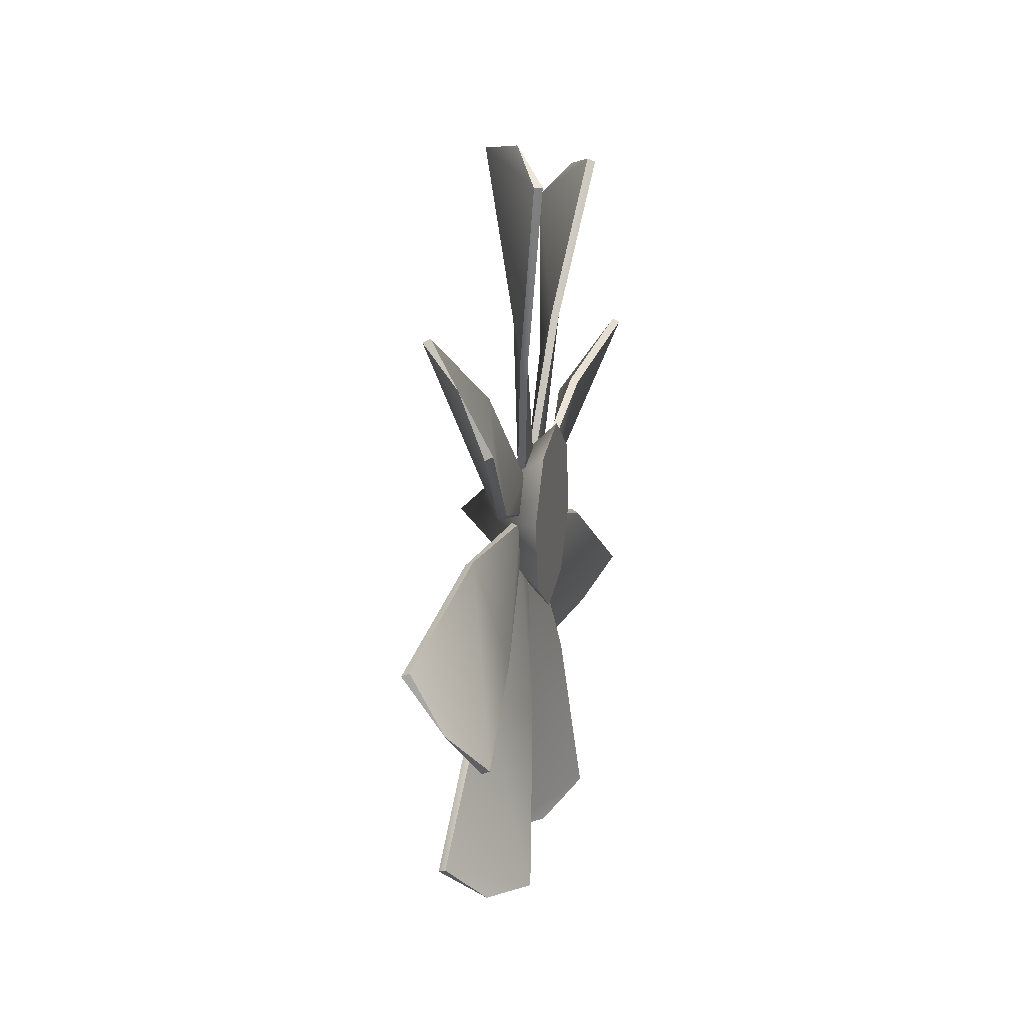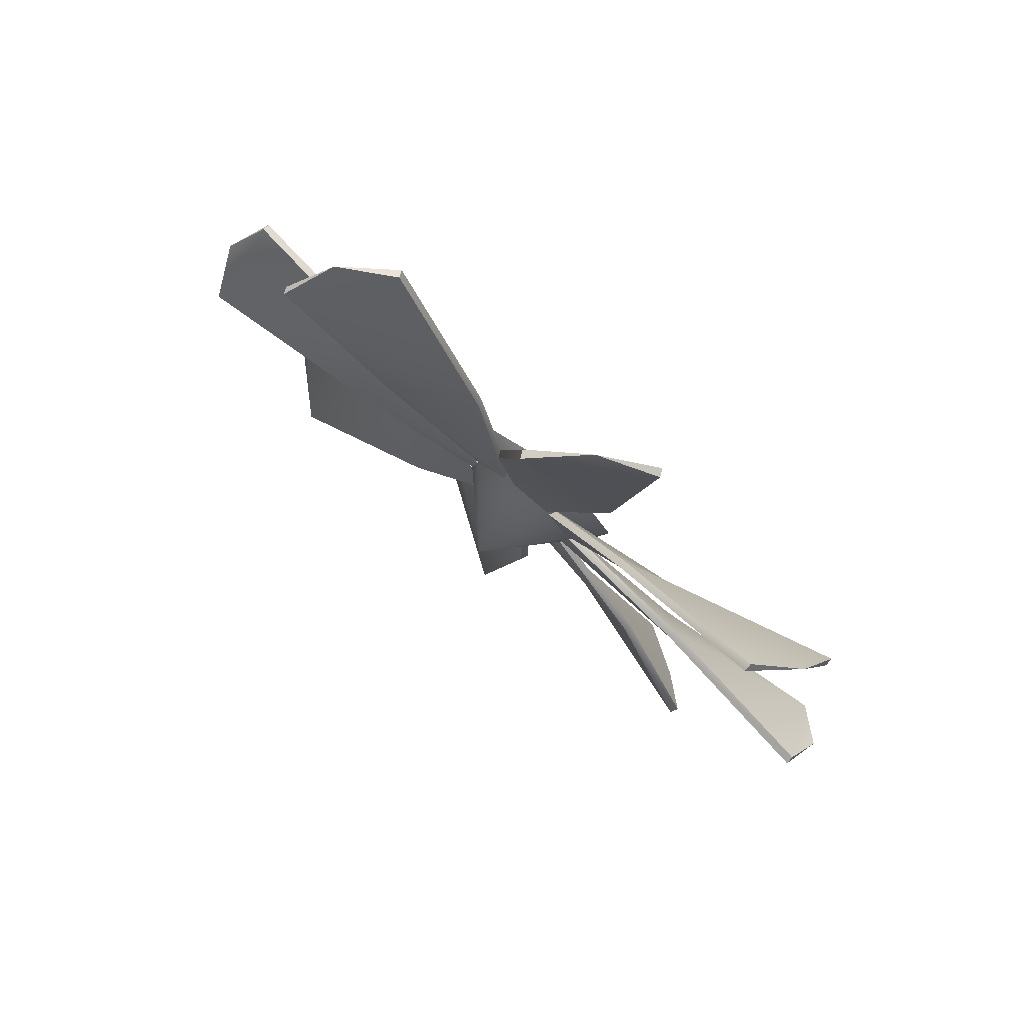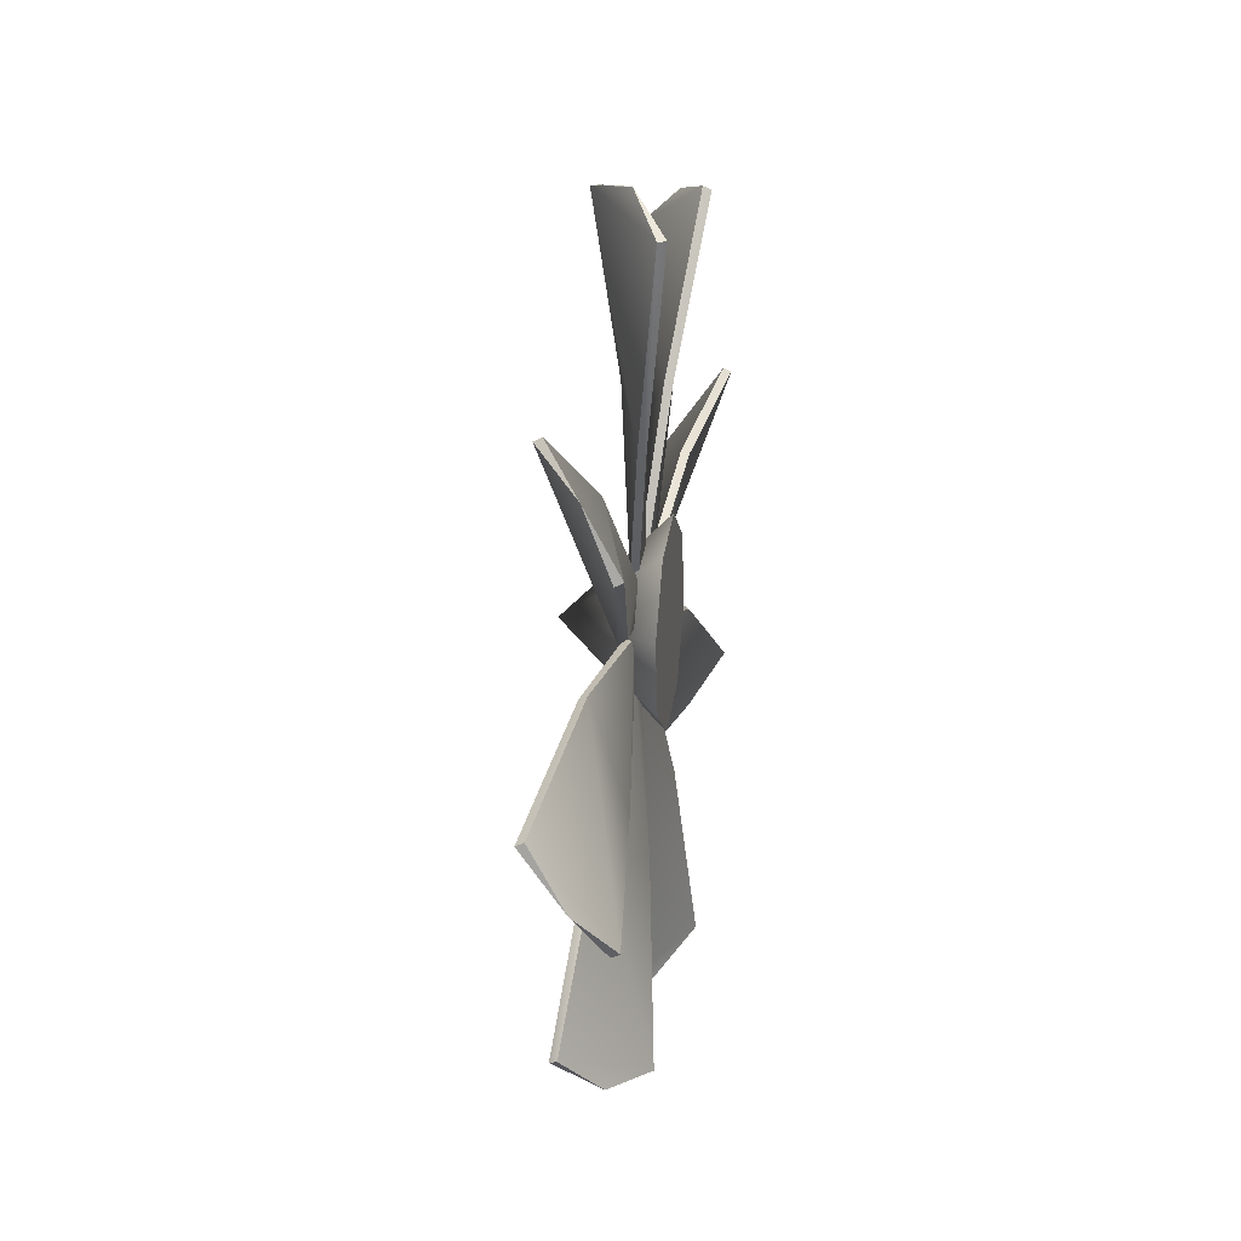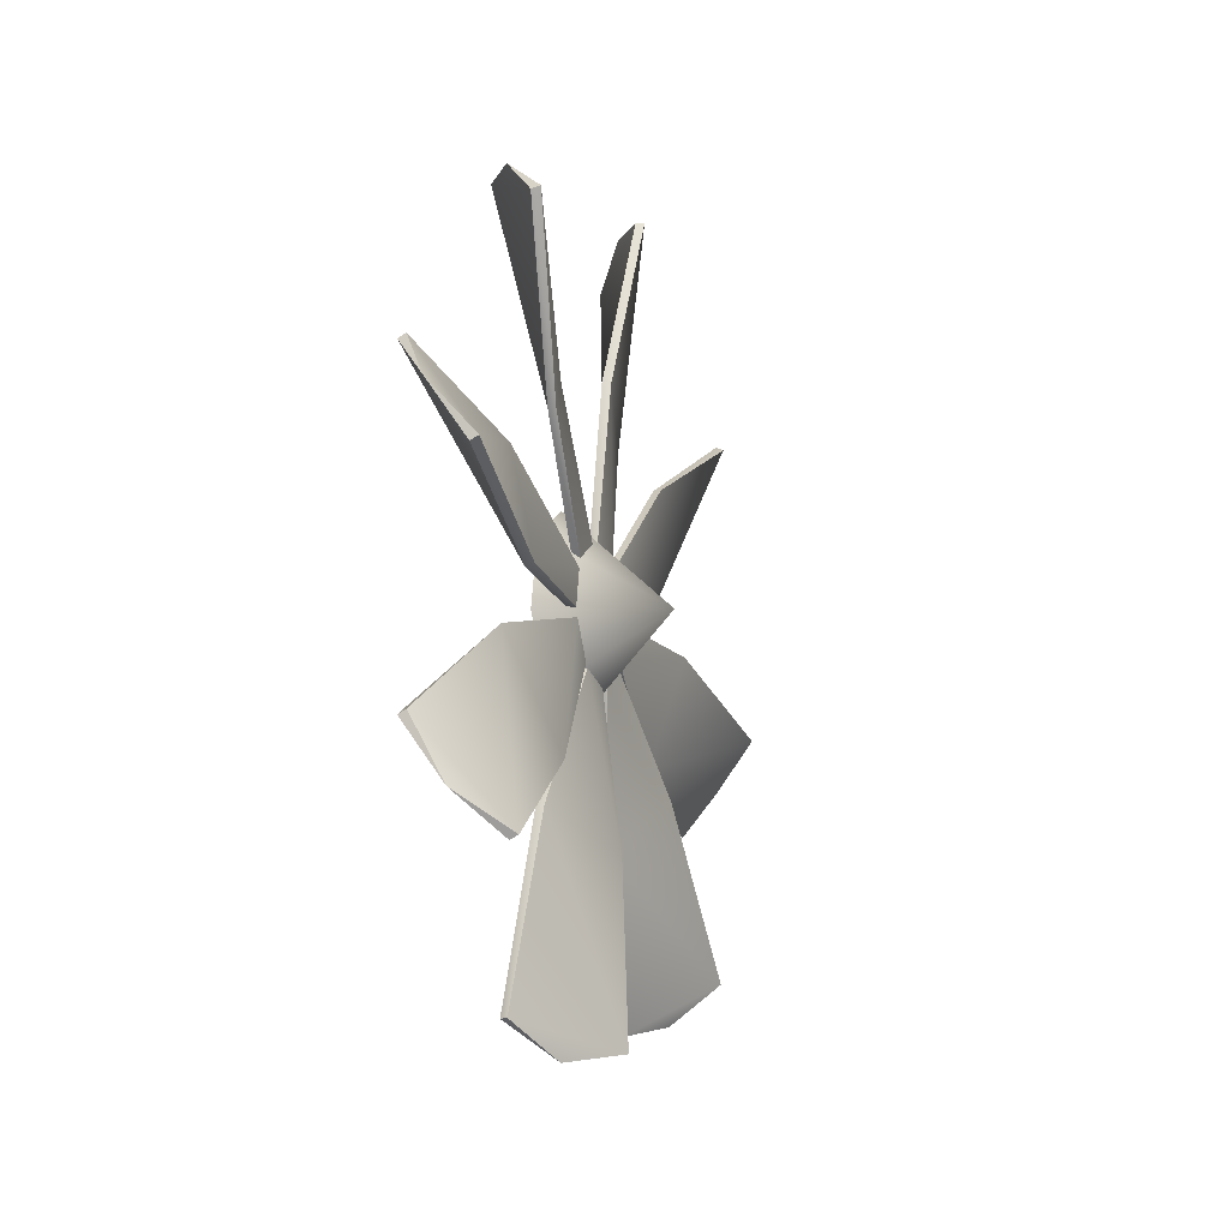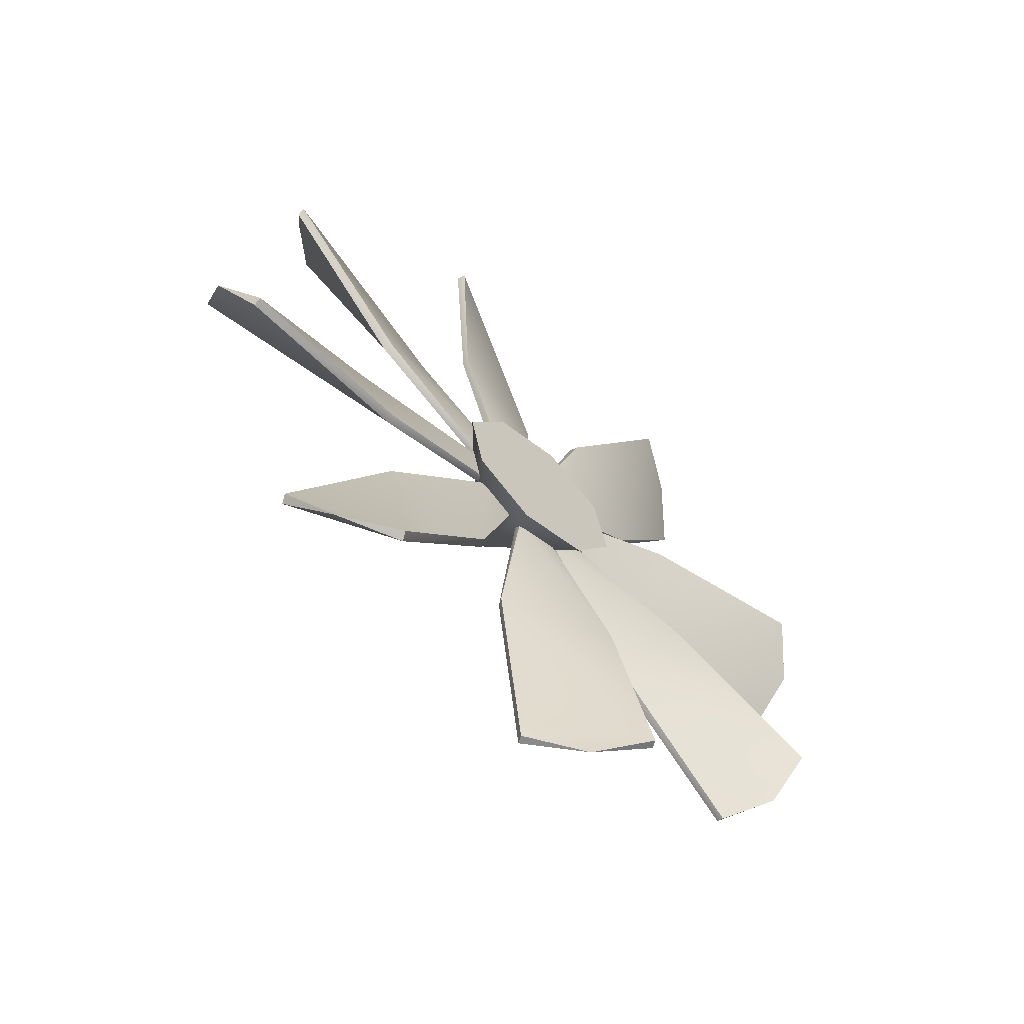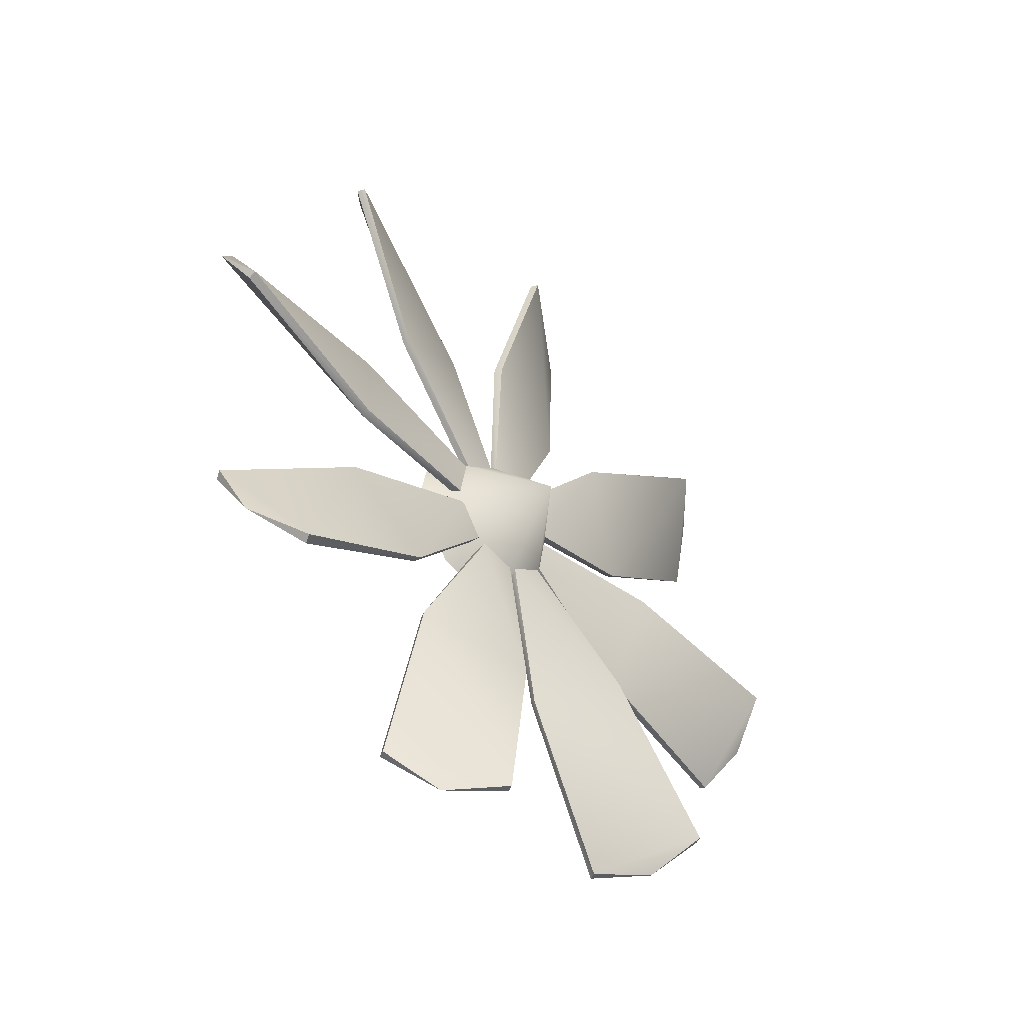
<metadata>
{"format":"obj","ext":"obj","renderer":"f3d","projection":"perspective","resolution":1024,"background":"white","views":[{"elev":19.4,"azim":-168.4,"up":"+Z"},{"elev":78.3,"azim":129.4,"up":"+Z"},{"elev":22.4,"azim":-171.5,"up":"+Z"},{"elev":-17.2,"azim":18.0,"up":"+Z"},{"elev":-62.7,"azim":-132.0,"up":"+Z"},{"elev":-45.5,"azim":42.7,"up":"+Y"}]}
</metadata>
<code>
o model.obj
v 3.589 -0.001656 -0.002243
v -2.846 -0.001656 -0.002243
v -2.846 6.186 1.235
v -2.846 6.186 1.235
v -2.846 3.463 5.195
v -2.846 3.463 5.195
v -2.846 5.196 -3.467
v -2.846 5.196 -3.467
v -2.846 1.236 -6.19
v -2.846 1.236 -6.19
v -2.846 -3.467 -5.2
v -2.846 -3.467 -5.2
v -2.846 -6.189 -1.24
v -2.846 -6.189 -1.24
v -2.846 -5.199 3.463
v -2.846 -5.199 3.463
v -2.846 -1.239 6.185
v -2.846 -1.239 6.185
v -1.361 2.226 3.71
v -1.361 2.226 3.71
v -0.8662 -0.4966 4.205
v -0.8662 -0.4966 4.205
v -0.8662 2.226 3.71
v -0.8662 2.226 3.71
v -1.361 -0.4966 4.205
v -1.361 -0.4966 4.205
v -3.094 8.413 24
v -3.094 8.413 24
v -3.094 8.413 24
v -2.351 6.433 12.37
v -2.351 6.433 12.37
v -1.856 6.433 12.37
v -1.856 6.433 12.37
v -3.589 8.166 24
v -3.589 8.166 24
v -3.589 8.166 24
v 0.8662 1.483 25.24
v 0.8662 1.483 25.24
v 0.8662 1.483 25.24
v 0.1237 -0.9916 13.86
v 0.1237 -0.9916 13.86
v -0.3713 -1.239 13.86
v -0.3713 -1.239 13.86
v 1.361 1.731 25.24
v 1.361 1.731 25.24
v 1.361 1.731 25.24
v -1.361 4.948 25.98
v -1.361 4.948 25.98
v -1.361 4.948 25.98
v -1.361 4.948 25.98
v -1.361 3.711 -1.735
v -1.361 3.711 -1.735
v -0.8662 4.206 0.7402
v -0.8662 4.206 0.7402
v -0.8662 3.711 -1.735
v -0.8662 3.711 -1.735
v -1.361 4.206 0.7402
v -1.361 4.206 0.7402
v -3.094 24.01 -7.922
v -3.094 24.01 -7.922
v -3.094 24.01 -7.922
v -2.351 12.37 -5.942
v -2.351 12.37 -5.942
v -1.856 12.37 -6.19
v -1.856 12.37 -6.19
v -3.589 24.01 -7.675
v -3.589 24.01 -7.675
v -3.589 24.01 -7.675
v 0.8662 25.24 -1.24
v 0.8662 25.24 -1.24
v 0.8662 25.24 -1.24
v 0.1237 13.86 1.235
v 0.1237 13.86 1.235
v -0.3713 13.86 1.483
v -0.3713 13.86 1.483
v 1.361 25.24 -1.487
v 1.361 25.24 -1.487
v 1.361 25.24 -1.487
v -1.361 25.99 -4.705
v -1.361 25.99 -4.705
v -1.361 25.99 -4.705
v -1.361 25.99 -4.705
v -1.361 3.958 1.235
v -1.361 3.958 1.235
v -0.8662 2.473 3.463
v -0.8662 2.473 3.463
v -0.8662 3.958 1.235
v -0.8662 3.958 1.235
v -1.361 2.473 3.463
v -1.361 2.473 3.463
v -3.094 22.77 11.14
v -3.094 22.77 11.14
v -3.094 22.77 11.14
v -2.351 13.12 4.453
v -2.351 13.12 4.453
v -1.856 13.36 4.205
v -1.856 13.36 4.205
v -3.589 22.77 11.38
v -3.589 22.77 11.38
v -3.589 22.77 11.38
v 0.8662 19.06 17.07
v 0.8662 19.06 17.07
v 0.8662 19.06 17.07
v 0.1237 8.908 10.64
v 0.1237 8.908 10.64
v -0.3713 8.908 10.64
v -0.3713 8.908 10.64
v 1.361 19.06 16.83
v 1.361 19.06 16.83
v 1.361 19.06 16.83
v -1.361 21.78 14.85
v -1.361 21.78 14.85
v -1.361 21.78 14.85
v -1.361 21.78 14.85
v -1.361 1.236 -3.715
v -1.361 1.236 -3.715
v -0.8662 3.463 -2.23
v -0.8662 3.463 -2.23
v -0.8662 1.236 -3.715
v -0.8662 1.236 -3.715
v -1.361 3.463 -2.23
v -1.361 3.463 -2.23
v -3.094 11.14 -22.52
v -3.094 11.14 -22.52
v -3.094 11.14 -22.52
v -2.351 4.453 -12.87
v -2.351 4.453 -12.87
v -1.856 4.206 -12.87
v -1.856 4.206 -12.87
v -3.589 11.38 -22.28
v -3.589 11.38 -22.28
v -3.589 11.38 -22.28
v 0.8662 17.08 -18.56
v 0.8662 17.08 -18.56
v 0.8662 17.08 -18.56
v 0.1237 10.64 -8.665
v 0.1237 10.64 -8.665
v -0.3713 10.64 -8.665
v -0.3713 10.64 -8.665
v 1.361 16.83 -18.81
v 1.361 16.83 -18.81
v 1.361 16.83 -18.81
v -1.361 14.85 -21.53
v -1.361 14.85 -21.53
v -1.361 14.85 -21.53
v -1.361 14.85 -21.53
v -1.856 -6.433 -12.37
v -2.351 -6.433 -12.37
v -3.094 -8.413 -24
v -3.589 -8.166 -24
v -0.3713 1.239 -13.86
v 0.1237 0.9916 -13.86
v 0.8662 -1.483 -25.24
v 1.361 -1.731 -25.24
v -1.361 -2.226 -3.71
v -0.8662 -2.226 -3.71
v -0.8662 0.4966 -4.205
v -1.361 0.4966 -4.205
v -1.361 -4.948 -25.98
v -3.094 -8.413 -24
v -3.589 -8.166 -24
v -1.361 -4.948 -25.98
v 0.8662 -1.483 -25.24
v 1.361 -1.731 -25.24
v -1.856 -12.37 6.19
v -2.351 -12.37 5.942
v -3.094 -24.01 7.922
v -3.589 -24.01 7.675
v -0.3713 -13.86 -1.483
v 0.1237 -13.86 -1.235
v 0.8662 -25.24 1.24
v 1.361 -25.24 1.487
v -1.361 -3.711 1.735
v -0.8662 -3.711 1.735
v -0.8662 -4.206 -0.7402
v -1.361 -4.206 -0.7402
v -1.361 -25.99 4.705
v -3.094 -24.01 7.922
v -3.589 -24.01 7.675
v -1.361 -25.99 4.705
v 0.8662 -25.24 1.24
v 1.361 -25.24 1.487
v -1.856 -13.36 -4.205
v -2.351 -13.12 -4.453
v -3.094 -22.77 -11.14
v -3.589 -22.77 -11.38
v -0.3713 -8.908 -10.64
v 0.1237 -8.908 -10.64
v 0.8662 -19.06 -17.07
v 1.361 -19.06 -16.83
v -1.361 -3.958 -1.235
v -0.8662 -3.958 -1.235
v -0.8662 -2.473 -3.463
v -1.361 -2.473 -3.463
v -1.361 -21.78 -14.85
v -3.094 -22.77 -11.14
v -3.589 -22.77 -11.38
v -1.361 -21.78 -14.85
v 0.8662 -19.06 -17.07
v 1.361 -19.06 -16.83
v -1.856 -4.206 12.87
v -2.351 -4.453 12.87
v -3.094 -11.14 22.52
v -3.589 -11.38 22.28
v -0.3713 -10.64 8.665
v 0.1237 -10.64 8.665
v 0.8662 -17.08 18.56
v 1.361 -16.83 18.81
v -1.361 -1.236 3.715
v -0.8662 -1.236 3.715
v -0.8662 -3.463 2.23
v -1.361 -3.463 2.23
v -1.361 -14.85 21.53
v -3.094 -11.14 22.52
v -3.589 -11.38 22.28
v -1.361 -14.85 21.53
v 0.8662 -17.08 18.56
v 1.361 -16.83 18.81
v -3.094 -8.413 -24
v 1.361 -1.731 -25.24
v -1.856 -6.433 -12.37
v 0.1237 0.9916 -13.86
v -0.8662 -2.226 -3.71
v -0.8662 0.4966 -4.205
v -1.361 -4.948 -25.98
v -3.094 -24.01 7.922
v 1.361 -25.24 1.487
v -1.856 -12.37 6.19
v 0.1237 -13.86 -1.235
v -0.8662 -3.711 1.735
v -0.8662 -4.206 -0.7402
v -1.361 -25.99 4.705
v -3.094 -22.77 -11.14
v 1.361 -19.06 -16.83
v -1.856 -13.36 -4.205
v 0.1237 -8.908 -10.64
v -0.8662 -3.958 -1.235
v -0.8662 -2.473 -3.463
v -1.361 -21.78 -14.85
v -3.094 -11.14 22.52
v 1.361 -16.83 18.81
v -1.856 -4.206 12.87
v 0.1237 -10.64 8.665
v -0.8662 -1.236 3.715
v -0.8662 -3.463 2.23
v -1.361 -14.85 21.53
v -2.351 -6.433 -12.37
v -0.3713 1.239 -13.86
v -3.589 -8.166 -24
v 0.8662 -1.483 -25.24
v -1.361 0.4966 -4.205
v -1.361 -2.226 -3.71
v -1.361 -4.948 -25.98
v -2.351 -12.37 5.942
v -0.3713 -13.86 -1.483
v -3.589 -24.01 7.675
v 0.8662 -25.24 1.24
v -1.361 -4.206 -0.7402
v -1.361 -3.711 1.735
v -1.361 -25.99 4.705
v -2.351 -13.12 -4.453
v -0.3713 -8.908 -10.64
v -3.589 -22.77 -11.38
v 0.8662 -19.06 -17.07
v -1.361 -2.473 -3.463
v -1.361 -3.958 -1.235
v -1.361 -21.78 -14.85
v -2.351 -4.453 12.87
v -0.3713 -10.64 8.665
v -3.589 -11.38 22.28
v 0.8662 -17.08 18.56
v -1.361 -3.463 2.23
v -1.361 -1.236 3.715
v -1.361 -14.85 21.53
g base
f 5 1 3
f 3 1 7
f 7 1 9
f 9 1 11
f 11 1 13
f 13 1 15
f 15 1 17
f 17 1 5
f 32 30 27
f 30 34 27
f 42 40 37
f 40 44 37
f 19 30 32
f 19 32 23
f 21 40 42
f 21 42 25
f 50 28 35
f 47 38 45
f 64 62 59
f 62 66 59
f 74 72 69
f 72 76 69
f 51 62 64
f 51 64 55
f 53 72 74
f 53 74 57
f 79 60 67
f 81 70 77
f 96 94 91
f 94 98 91
f 106 104 101
f 104 108 101
f 83 94 96
f 83 96 87
f 85 104 106
f 85 106 89
f 113 92 99
f 111 102 109
f 128 126 123
f 126 130 123
f 138 136 133
f 136 140 133
f 115 126 128
f 115 128 119
f 117 136 138
f 117 138 121
f 143 124 131
f 146 134 141
f 29 46 33
f 46 41 33
f 24 33 41
f 24 41 22
f 49 46 29
f 61 78 65
f 78 73 65
f 56 65 73
f 56 73 54
f 80 78 61
f 93 110 97
f 110 105 97
f 88 97 105
f 88 105 86
f 114 110 93
f 125 142 129
f 142 137 129
f 120 129 137
f 120 137 118
f 145 142 125
f 31 43 36
f 43 39 36
f 26 43 31
f 26 31 20
f 48 36 39
f 63 75 68
f 75 71 68
f 58 75 63
f 58 63 52
f 82 68 71
f 95 107 100
f 107 103 100
f 90 107 95
f 90 95 84
f 112 100 103
f 127 139 132
f 139 135 132
f 122 139 127
f 122 127 116
f 144 132 135
f 6 4 2
f 4 8 2
f 8 10 2
f 10 12 2
f 12 14 2
f 14 16 2
f 16 18 2
f 18 6 2
f 147 148 149
f 148 150 149
f 151 152 153
f 152 154 153
f 155 148 147
f 155 147 156
f 157 152 151
f 157 151 158
f 159 160 161
f 162 163 164
f 165 166 167
f 166 168 167
f 169 170 171
f 170 172 171
f 173 166 165
f 173 165 174
f 175 170 169
f 175 169 176
f 177 178 179
f 180 181 182
f 183 184 185
f 184 186 185
f 187 188 189
f 188 190 189
f 191 184 183
f 191 183 192
f 193 188 187
f 193 187 194
f 195 196 197
f 198 199 200
f 201 202 203
f 202 204 203
f 205 206 207
f 206 208 207
f 209 202 201
f 209 201 210
f 211 206 205
f 211 205 212
f 213 214 215
f 216 217 218
f 219 220 221
f 220 222 221
f 223 221 222
f 223 222 224
f 225 220 219
f 226 227 228
f 227 229 228
f 230 228 229
f 230 229 231
f 232 227 226
f 233 234 235
f 234 236 235
f 237 235 236
f 237 236 238
f 239 234 233
f 240 241 242
f 241 243 242
f 244 242 243
f 244 243 245
f 246 241 240
f 247 248 249
f 248 250 249
f 251 248 247
f 251 247 252
f 253 249 250
f 254 255 256
f 255 257 256
f 258 255 254
f 258 254 259
f 260 256 257
f 261 262 263
f 262 264 263
f 265 262 261
f 265 261 266
f 267 263 264
f 268 269 270
f 269 271 270
f 272 269 268
f 272 268 273
f 274 270 271

</code>
